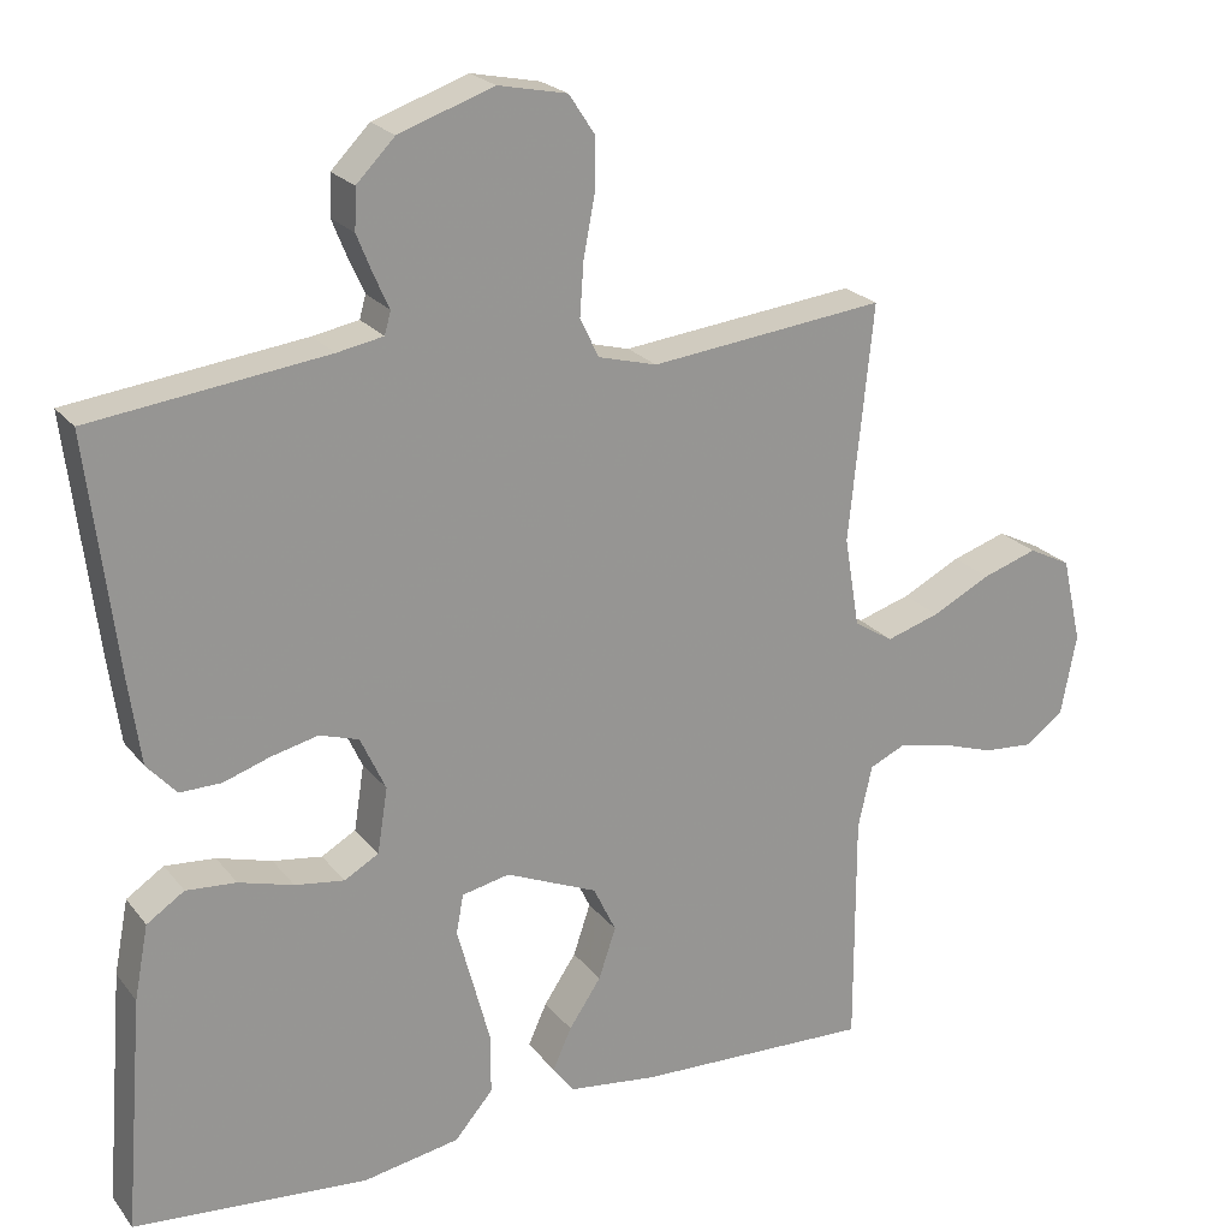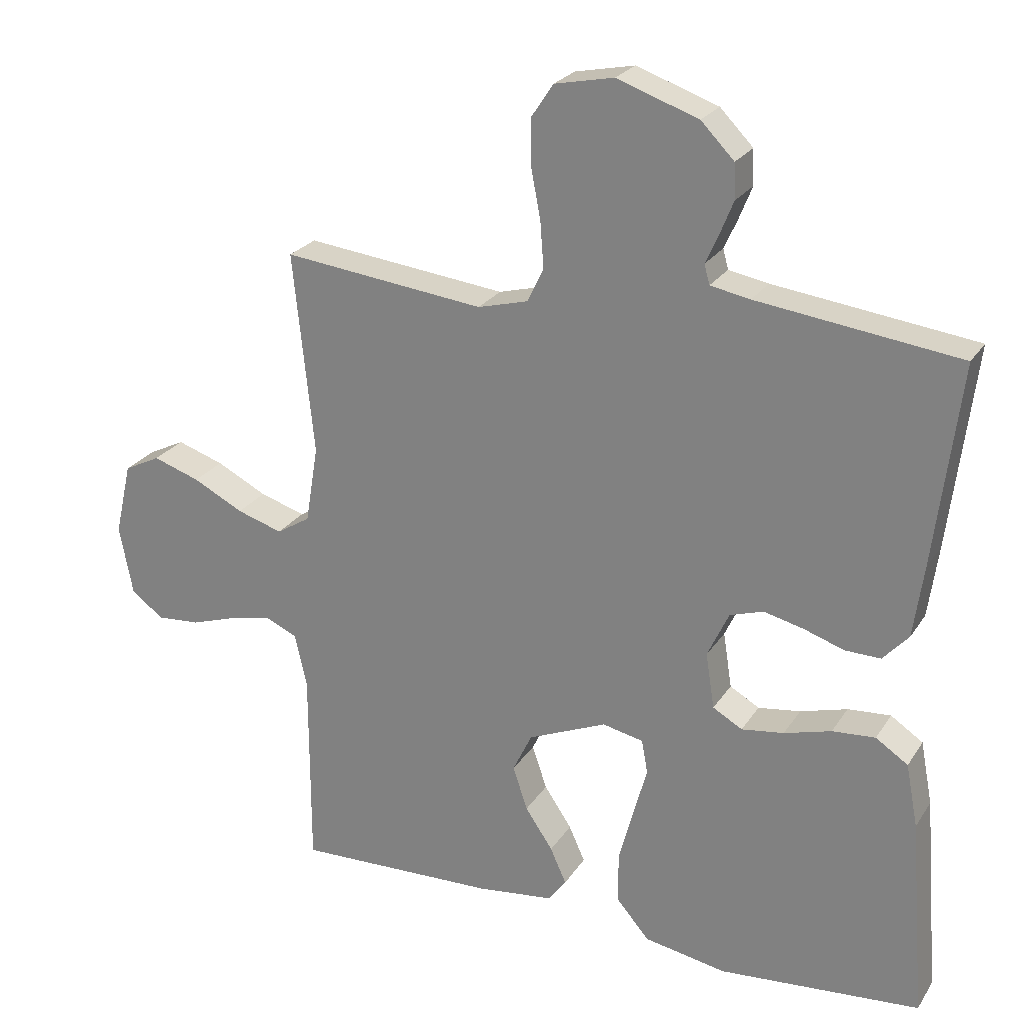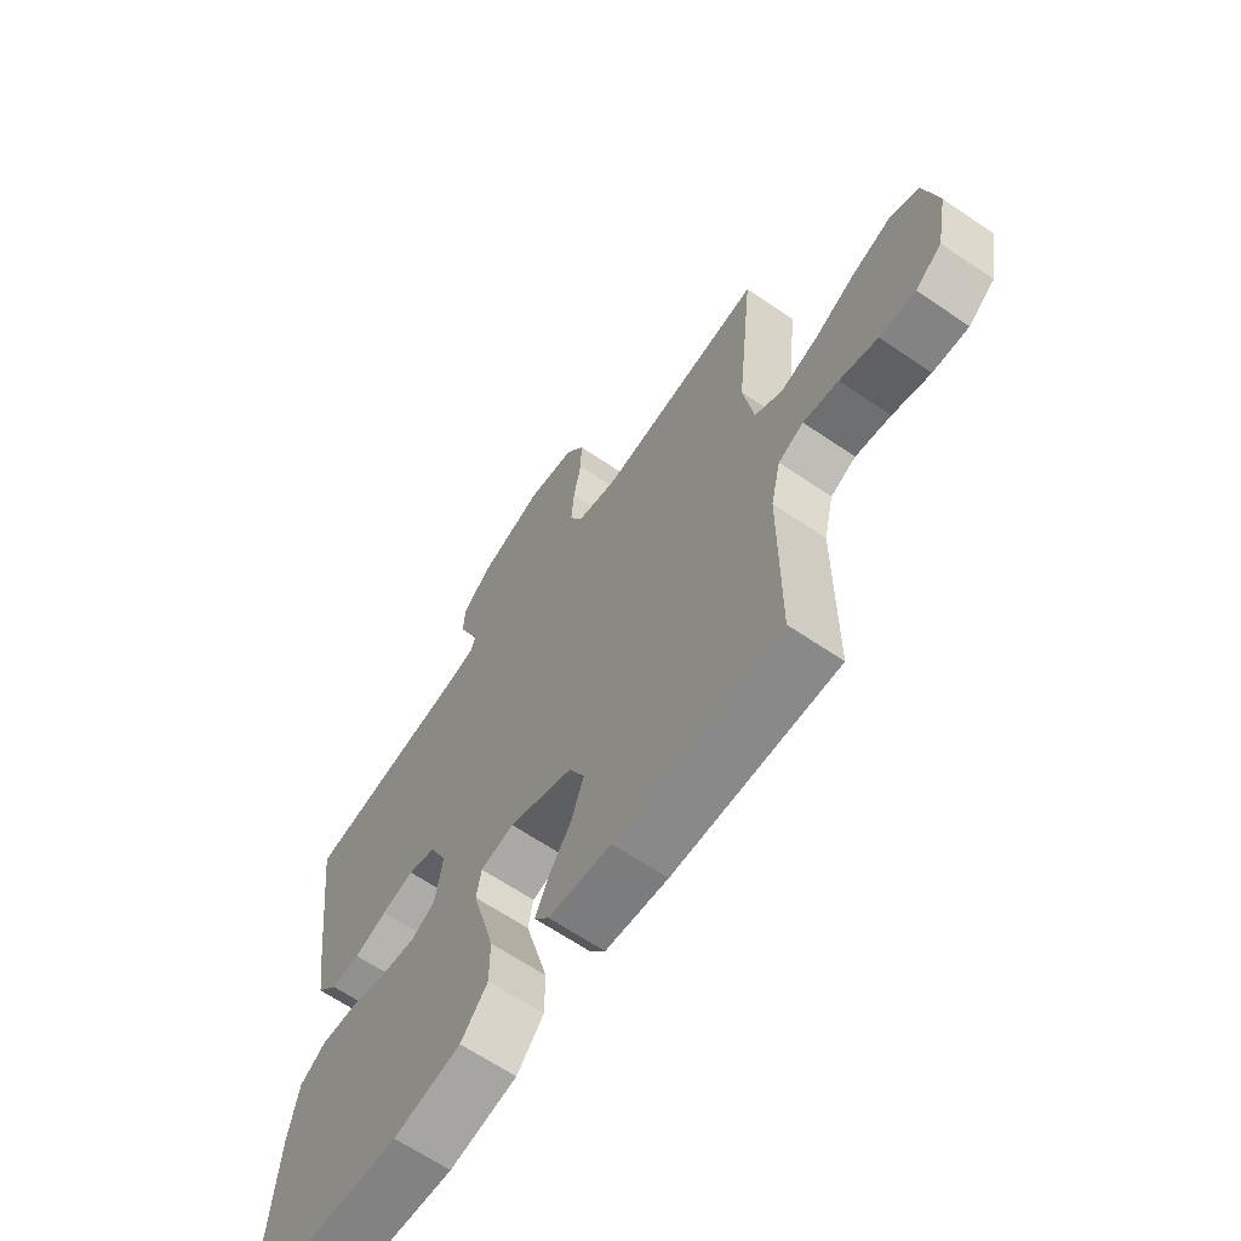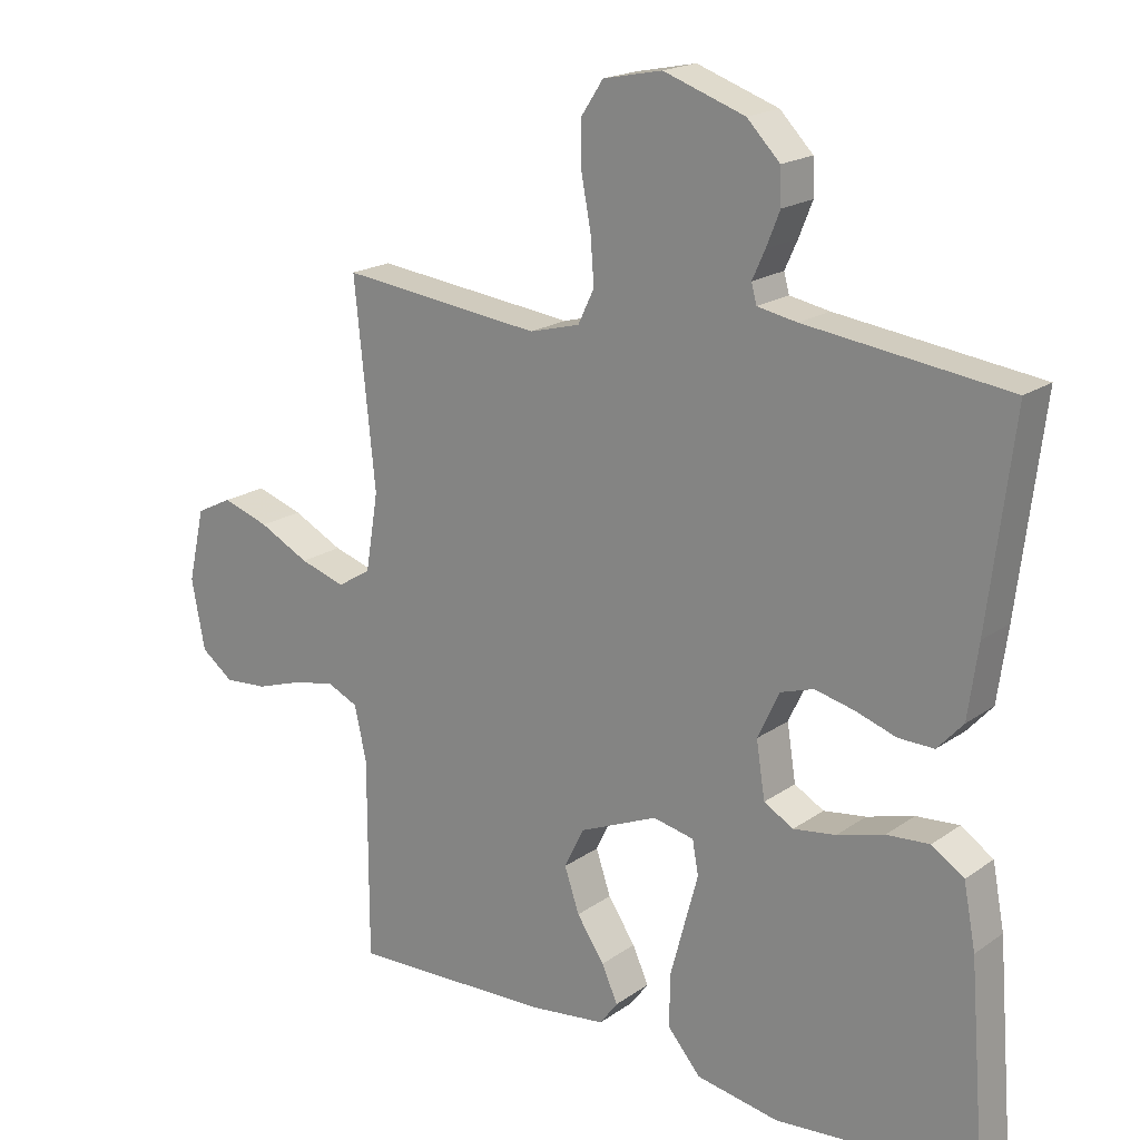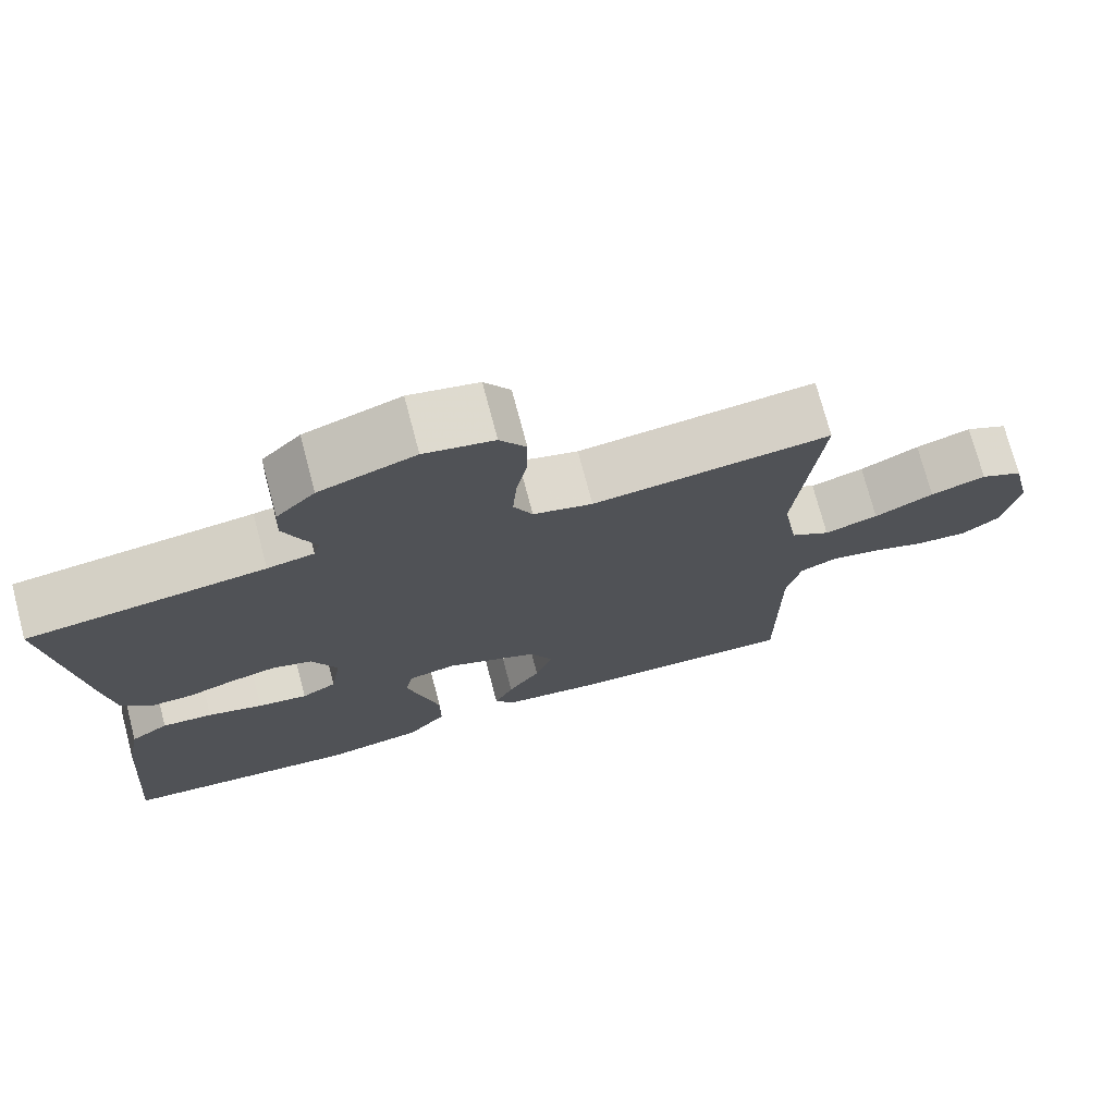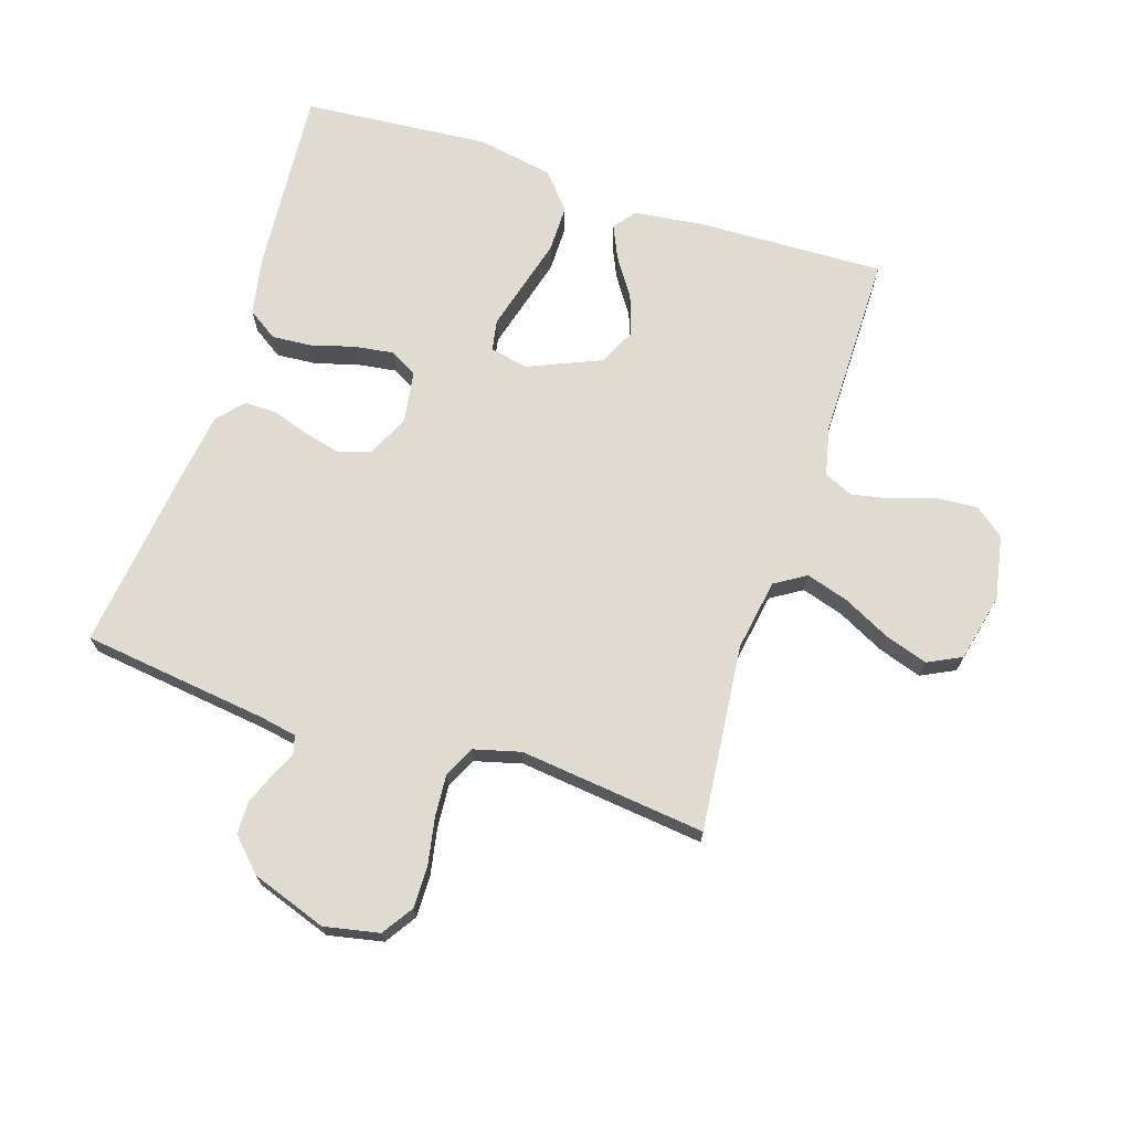
<metadata>
{"format":"obj","ext":"obj","renderer":"f3d","projection":"perspective","resolution":1024,"background":"white","views":[{"elev":22.3,"azim":-27.6,"up":"+Z"},{"elev":24.5,"azim":-154.8,"up":"+Z"},{"elev":-65.0,"azim":55.6,"up":"+Z"},{"elev":19.0,"azim":-142.4,"up":"+Z"},{"elev":73.9,"azim":-14.8,"up":"+Z"},{"elev":70.1,"azim":18.0,"up":"+Y"}]}
</metadata>
<code>
v 0.5 0.07 0.5
v 0.469 0.07 0.2
v 0.488 0.07 0.085
v 0.538 0.07 0.054
v 0.606 0.07 0.075
v 0.681 0.07 0.113
v 0.751 0.07 0.136
v 0.805 0.07 0.109
v 0.83 0.07 0
v 0.81 0.07 -0.104
v 0.762 0.07 -0.14
v 0.697 0.07 -0.135
v 0.628 0.07 -0.112
v 0.564 0.07 -0.099
v 0.518 0.07 -0.12
v 0.5 0.07 -0.2
v 0.5 0.07 -0.5
v 0.2 0.07 -0.49
v 0.086 0.07 -0.476
v 0.059 0.07 -0.44
v 0.083 0.07 -0.387
v 0.124 0.07 -0.326
v 0.146 0.07 -0.261
v 0.117 0.07 -0.201
v 0 0.07 -0.151
v -0.061 0.07 -0.164
v -0.07 0.07 -0.214
v -0.05 0.07 -0.288
v -0.028 0.07 -0.37
v -0.028 0.07 -0.446
v -0.077 0.07 -0.503
v -0.2 0.07 -0.525
v -0.5 0.07 -0.5
v -0.476 0.07 -0.2
v -0.458 0.07 -0.106
v -0.41 0.07 -0.074
v -0.346 0.07 -0.079
v -0.276 0.07 -0.099
v -0.213 0.07 -0.108
v -0.169 0.07 -0.083
v -0.156 0.07 0
v -0.188 0.07 0.069
v -0.238 0.07 0.085
v -0.297 0.07 0.071
v -0.357 0.07 0.051
v -0.41 0.07 0.05
v -0.448 0.07 0.092
v -0.463 0.07 0.2
v -0.5 0.07 0.5
v -0.2 0.07 0.538
v -0.141 0.07 0.549
v -0.133 0.07 0.578
v -0.152 0.07 0.62
v -0.172 0.07 0.67
v -0.17 0.07 0.722
v -0.121 0.07 0.772
v 0 0.07 0.814
v 0.088 0.07 0.796
v 0.121 0.07 0.746
v 0.12 0.07 0.678
v 0.106 0.07 0.604
v 0.101 0.07 0.536
v 0.125 0.07 0.486
v 0.2 0.07 0.466
v 0.5 0 0.5
v 0.469 0 0.2
v 0.488 0 0.085
v 0.538 0 0.054
v 0.606 0 0.075
v 0.681 0 0.113
v 0.751 0 0.136
v 0.805 0 0.109
v 0.83 0 0
v 0.81 0 -0.104
v 0.762 0 -0.14
v 0.697 0 -0.135
v 0.628 0 -0.112
v 0.564 0 -0.099
v 0.518 0 -0.12
v 0.5 0 -0.2
v 0.5 0 -0.5
v 0.2 0 -0.49
v 0.086 0 -0.476
v 0.059 0 -0.44
v 0.083 0 -0.387
v 0.124 0 -0.326
v 0.146 0 -0.261
v 0.117 0 -0.201
v 0 0 -0.151
v -0.061 0 -0.164
v -0.07 0 -0.214
v -0.05 0 -0.288
v -0.028 0 -0.37
v -0.028 0 -0.446
v -0.077 0 -0.503
v -0.2 0 -0.525
v -0.5 0 -0.5
v -0.476 0 -0.2
v -0.458 0 -0.106
v -0.41 0 -0.074
v -0.346 0 -0.079
v -0.276 0 -0.099
v -0.213 0 -0.108
v -0.169 0 -0.083
v -0.156 0 0
v -0.188 0 0.069
v -0.238 0 0.085
v -0.297 0 0.071
v -0.357 0 0.051
v -0.41 0 0.05
v -0.448 0 0.092
v -0.463 0 0.2
v -0.5 0 0.5
v -0.2 0 0.538
v -0.141 0 0.549
v -0.133 0 0.578
v -0.152 0 0.62
v -0.172 0 0.67
v -0.17 0 0.722
v -0.121 0 0.772
v 0 0 0.814
v 0.088 0 0.796
v 0.121 0 0.746
v 0.12 0 0.678
v 0.106 0 0.604
v 0.101 0 0.536
v 0.125 0 0.486
v 0.2 0 0.466
f 59 60 61
f 58 59 61
f 57 58 61
f 56 57 61
f 55 56 61
f 54 55 61
f 53 54 61
f 52 53 61
f 51 52 61 62
f 50 51 62 63
f 50 63 64
f 49 50 64
f 48 49 64
f 47 48 64
f 46 47 64
f 45 46 64
f 44 45 64
f 36 37 38
f 35 36 38
f 34 35 38
f 33 34 38
f 32 33 38
f 31 32 38
f 30 31 38
f 29 30 38
f 28 29 38
f 27 28 38
f 26 27 38 39
f 25 26 39 40
f 20 21 22
f 19 20 22
f 18 19 22
f 17 18 22
f 16 17 22
f 15 16 22 23
f 14 15 23 24
f 11 12 13
f 10 11 13
f 9 10 13
f 8 9 13
f 7 8 13
f 6 7 13
f 5 6 13
f 4 5 13 14
f 14 24 25
f 4 14 25
f 3 4 25
f 43 44 64 1
f 25 40 41
f 3 25 41
f 2 3 41
f 2 41 42
f 1 2 42 43
f 125 124 123
f 125 123 122
f 125 122 121
f 125 121 120
f 125 120 119
f 125 119 118
f 125 118 117
f 125 117 116
f 126 125 116 115
f 127 126 115 114
f 128 127 114
f 128 114 113
f 128 113 112
f 128 112 111
f 128 111 110
f 128 110 109
f 128 109 108
f 102 101 100
f 102 100 99
f 102 99 98
f 102 98 97
f 102 97 96
f 102 96 95
f 102 95 94
f 102 94 93
f 102 93 92
f 102 92 91
f 103 102 91 90
f 104 103 90 89
f 86 85 84
f 86 84 83
f 86 83 82
f 86 82 81
f 86 81 80
f 87 86 80 79
f 88 87 79 78
f 77 76 75
f 77 75 74
f 77 74 73
f 77 73 72
f 77 72 71
f 77 71 70
f 77 70 69
f 78 77 69 68
f 89 88 78
f 89 78 68
f 89 68 67
f 65 128 108 107
f 105 104 89
f 105 89 67
f 105 67 66
f 106 105 66
f 107 106 66 65
f 1 65 66 2
f 2 66 67 3
f 3 67 68 4
f 4 68 69 5
f 5 69 70 6
f 6 70 71 7
f 7 71 72 8
f 8 72 73 9
f 9 73 74 10
f 10 74 75 11
f 11 75 76 12
f 12 76 77 13
f 13 77 78 14
f 14 78 79 15
f 15 79 80 16
f 16 80 81 17
f 17 81 82 18
f 18 82 83 19
f 19 83 84 20
f 20 84 85 21
f 21 85 86 22
f 22 86 87 23
f 23 87 88 24
f 24 88 89 25
f 25 89 90 26
f 26 90 91 27
f 27 91 92 28
f 28 92 93 29
f 29 93 94 30
f 30 94 95 31
f 31 95 96 32
f 32 96 97 33
f 33 97 98 34
f 34 98 99 35
f 35 99 100 36
f 36 100 101 37
f 37 101 102 38
f 38 102 103 39
f 39 103 104 40
f 40 104 105 41
f 41 105 106 42
f 42 106 107 43
f 43 107 108 44
f 44 108 109 45
f 45 109 110 46
f 46 110 111 47
f 47 111 112 48
f 48 112 113 49
f 49 113 114 50
f 50 114 115 51
f 51 115 116 52
f 52 116 117 53
f 53 117 118 54
f 54 118 119 55
f 55 119 120 56
f 56 120 121 57
f 57 121 122 58
f 58 122 123 59
f 59 123 124 60
f 60 124 125 61
f 61 125 126 62
f 62 126 127 63
f 63 127 128 64
f 64 128 65 1

</code>
